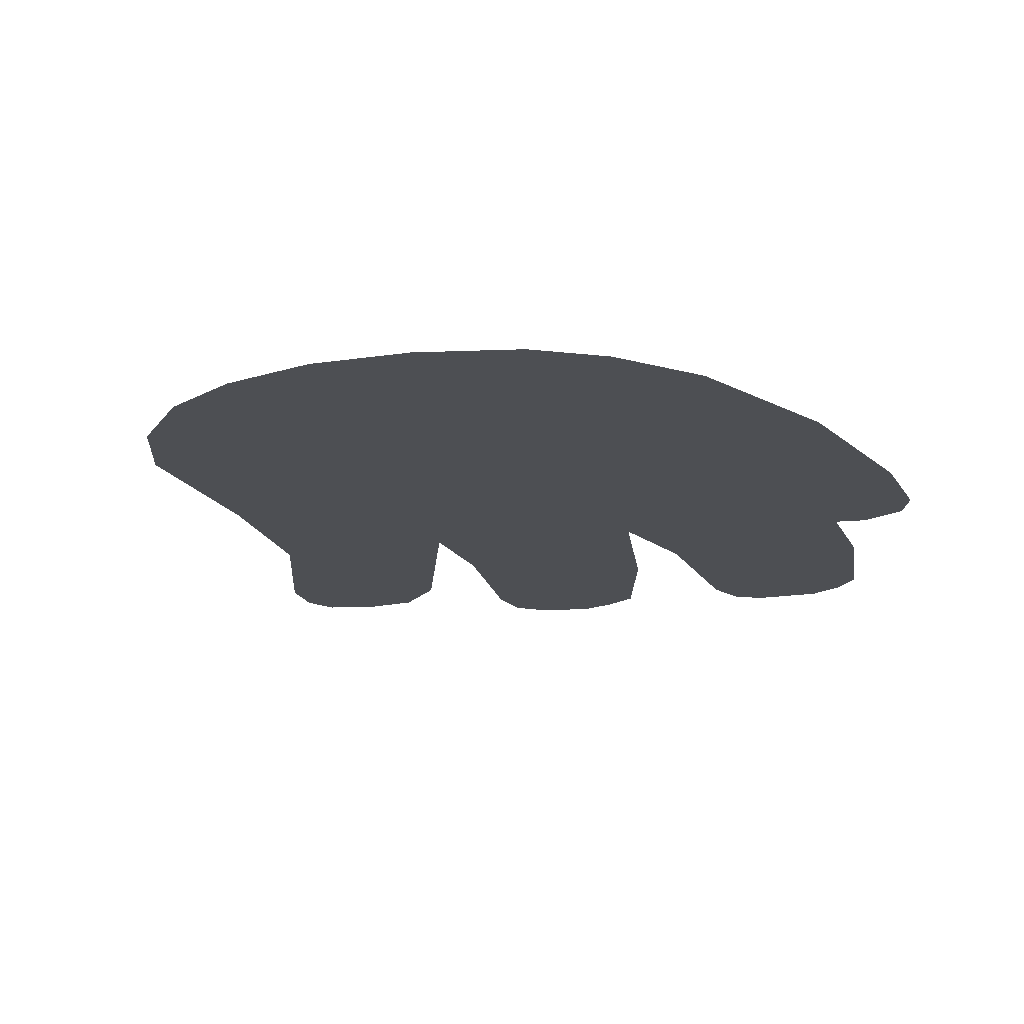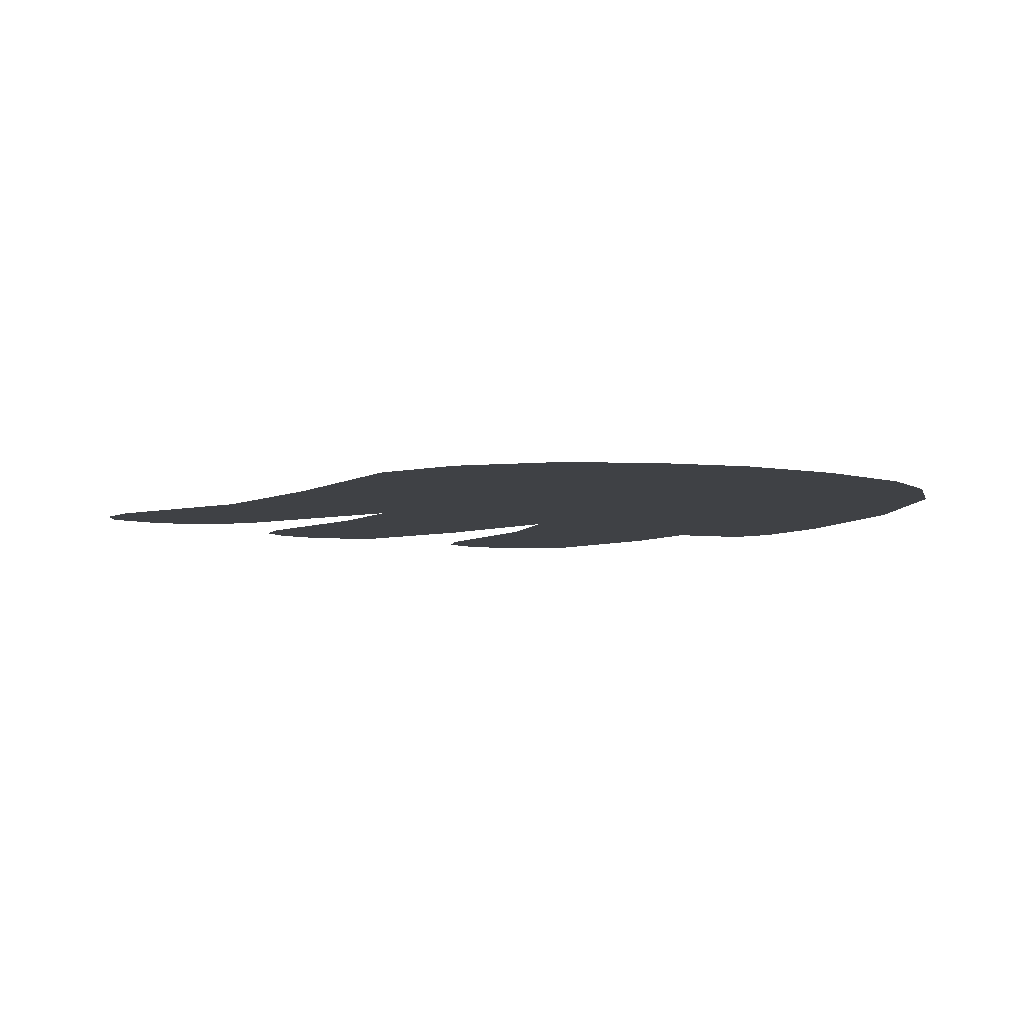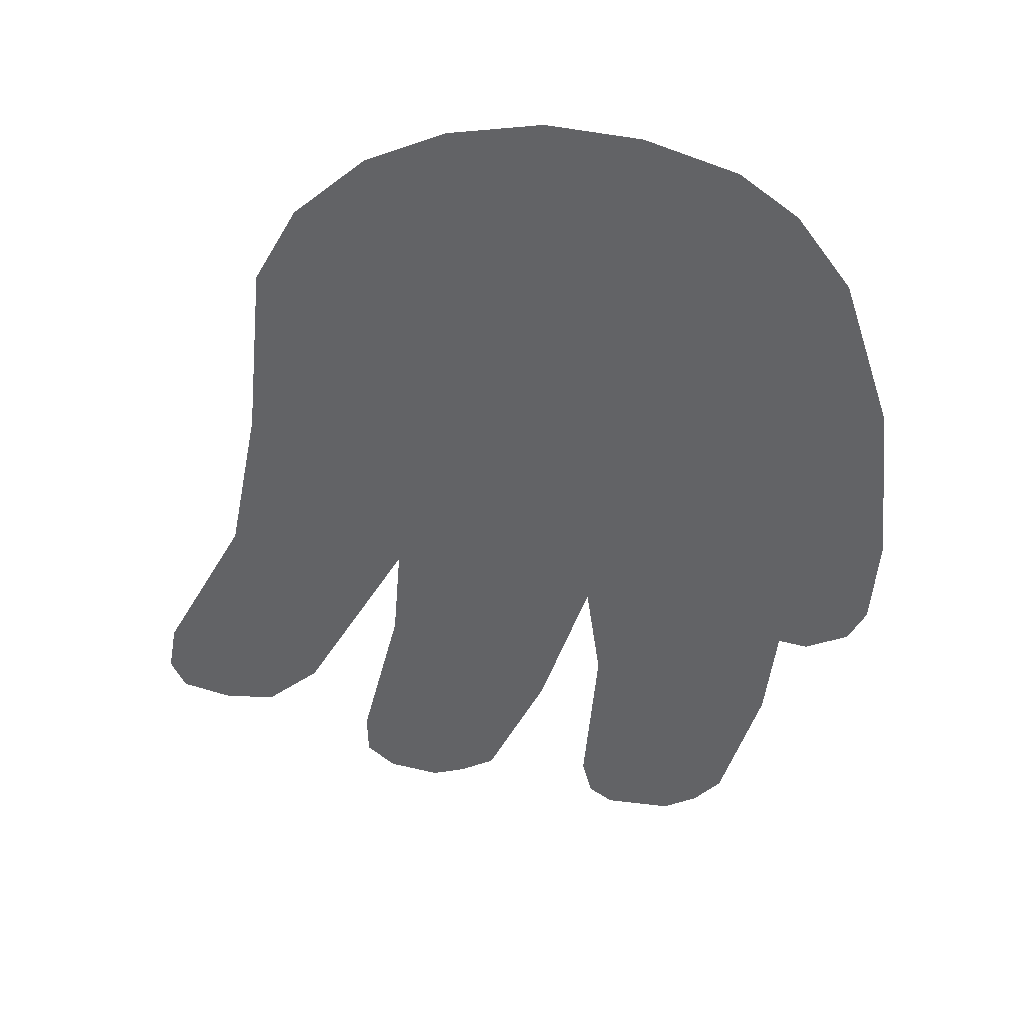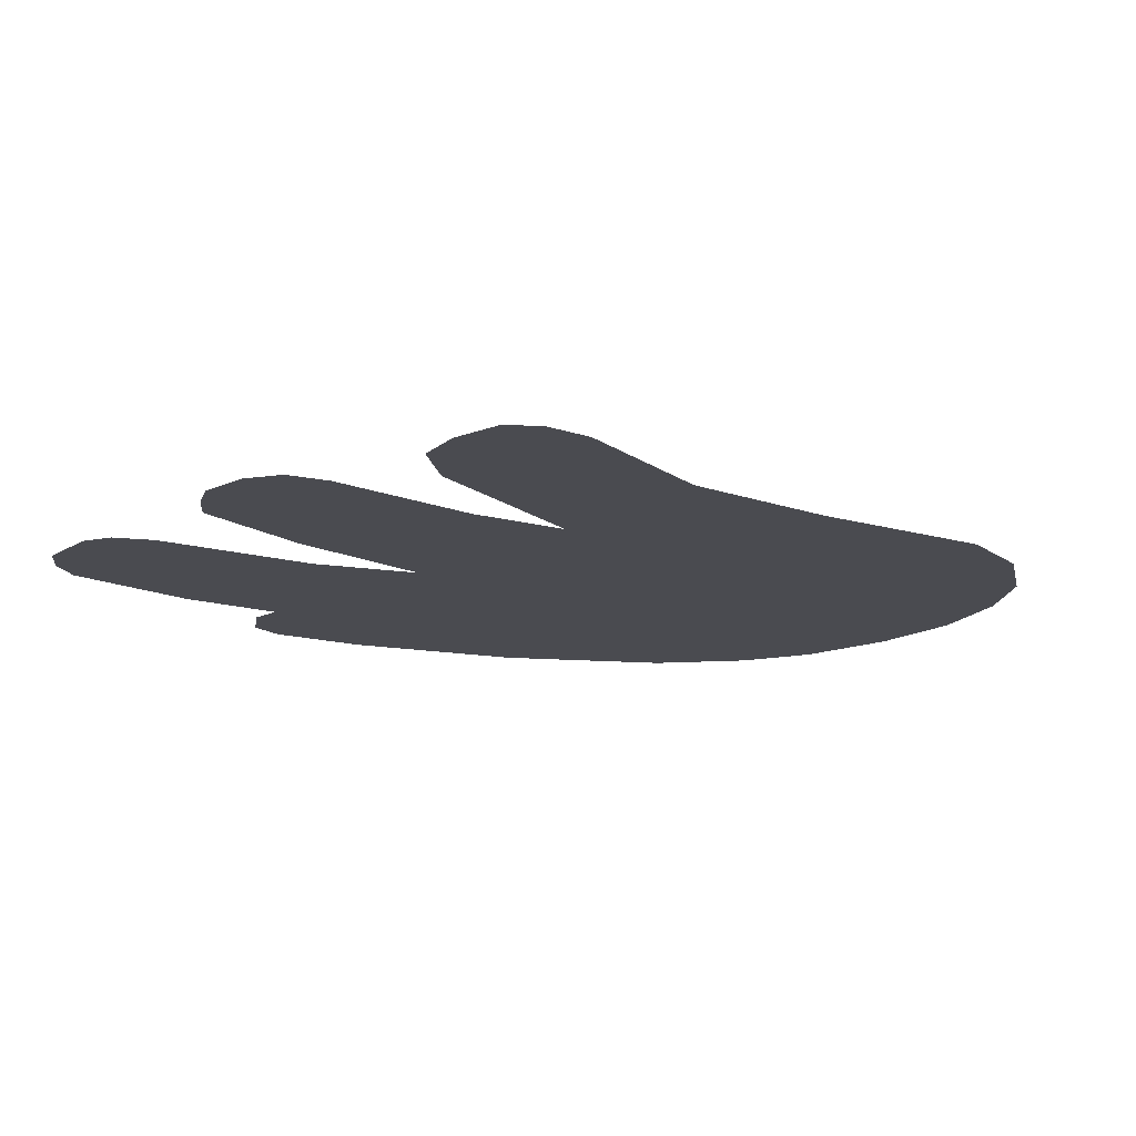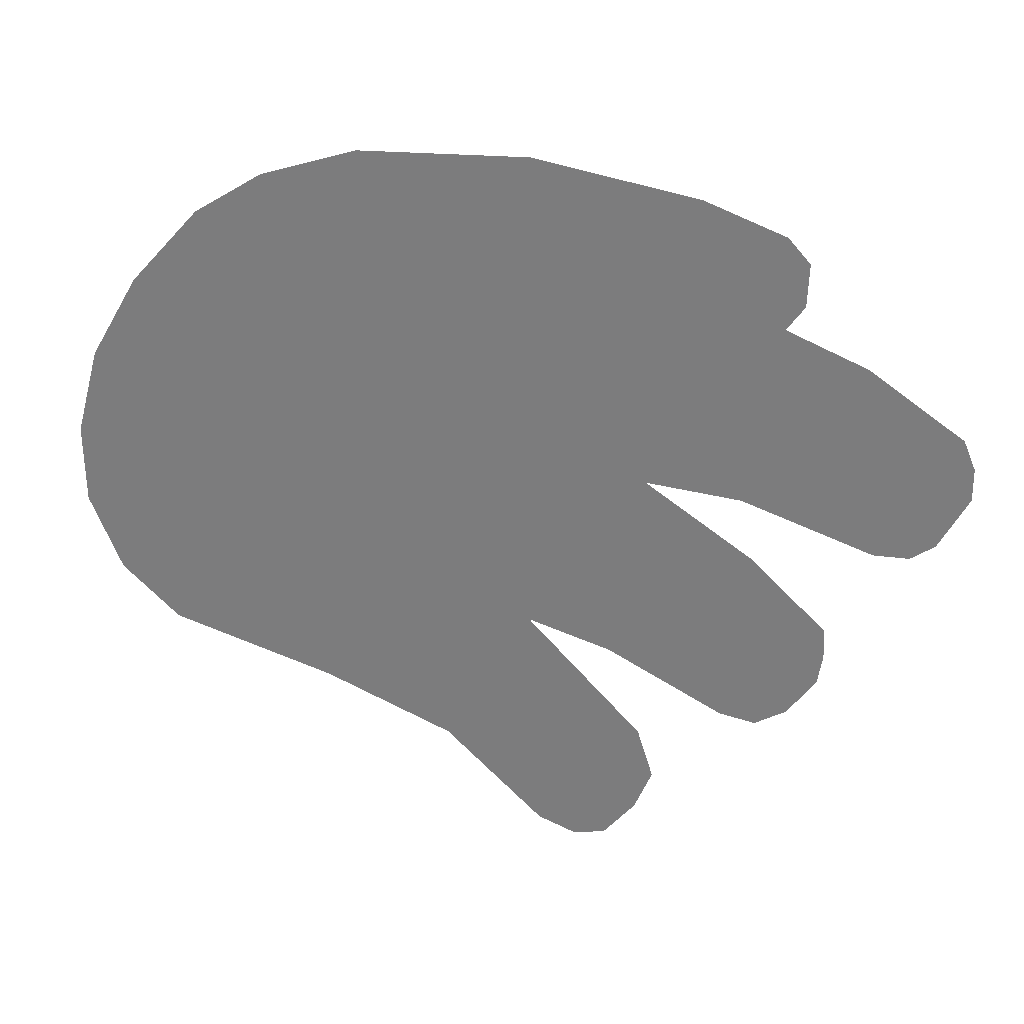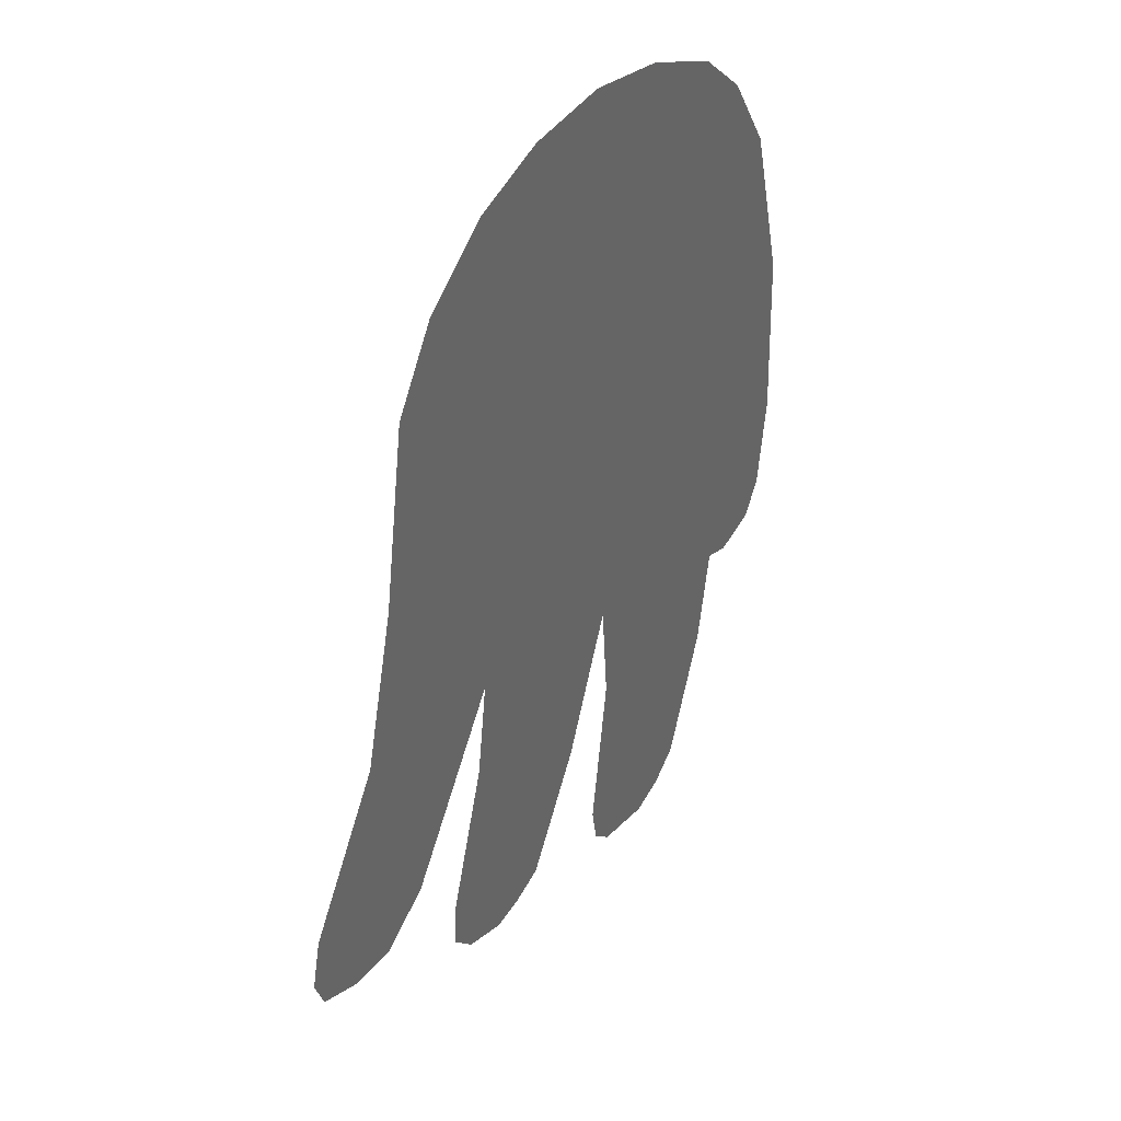
<metadata>
{"format":"obj","ext":"obj","renderer":"f3d","projection":"perspective","resolution":1024,"background":"white","views":[{"elev":-17.6,"azim":-150.5,"up":"+Z"},{"elev":-5.5,"azim":160.7,"up":"+Z"},{"elev":-50.9,"azim":-176.7,"up":"+Z"},{"elev":-14.6,"azim":66.0,"up":"+Z"},{"elev":-58.8,"azim":-107.0,"up":"+Z"},{"elev":40.7,"azim":122.4,"up":"+Y"}]}
</metadata>
<code>
g HandOpenLeft_mesh
v 0.2419 -0.2218 0
v 0.2705 -0.2084 0
v 0.2779 -0.1886 0
v 0.2711 -0.1598 0
v 0.2117 -0.2249 0
v 0.1787 -0.2033 0
v 0.2172 -0.07575 0
v 0.1101 -0.1021 0
v 0.1937 0.01665 0
v 0.1765 0.1264 0
v 0.05375 0.2186 0
v 0.103 0.2034 0
v 0.1481 0.1707 0
v -0.003005 0.2208 0
v -0.01511 -0.1431 0
v -0.06043 0.2078 0
v -0.1165 0.1814 0
v -0.1517 0.1493 0
v -0.1834 0.09827 0
v -0.2098 -0.003587 0
v 0.1182 -0.1618 0
v -0.214 -0.1123 0
v 0.02009 -0.2291 0
v 0.1468 -0.2526 0
v 0.06035 -0.2975 0
v 0.08147 -0.305 0
v 0.1022 -0.3078 0
v 0.1319 -0.2966 0
v 0.1477 -0.2788 0
v -0.1462 -0.1915 0
v -0.02039 -0.2077 0
v -0.2058 -0.1708 0
v -0.1647 -0.1981 0
v -0.1931 -0.1904 0
v -0.1352 -0.2524 0
v -0.006085 -0.3065 0
v -0.1049 -0.3307 0
v -0.08683 -0.3455 0
v -0.06483 -0.3527 0
v -0.02479 -0.3439 0
v -0.01071 -0.3309 0
g HandOpenLeft_mesh_0
f 3 2 1
f 1 4 3
f 1 5 4
f 4 5 6
f 7 4 6
f 7 6 8
f 8 9 7
f 8 10 9
f 10 8 11
f 10 11 12
f 13 10 12
f 14 11 8
f 8 15 14
f 14 15 16
f 17 16 15
f 18 17 15
f 19 18 15
f 20 19 15
f 15 8 21
f 22 20 15
f 15 21 23
f 23 21 24
f 24 25 23
f 24 26 25
f 24 27 26
f 27 24 28
f 28 24 29
f 30 22 15
f 30 15 31
f 30 32 22
f 33 32 30
f 32 33 34
f 30 31 35
f 35 31 36
f 35 36 37
f 36 38 37
f 36 39 38
f 39 36 40
f 36 41 40

</code>
